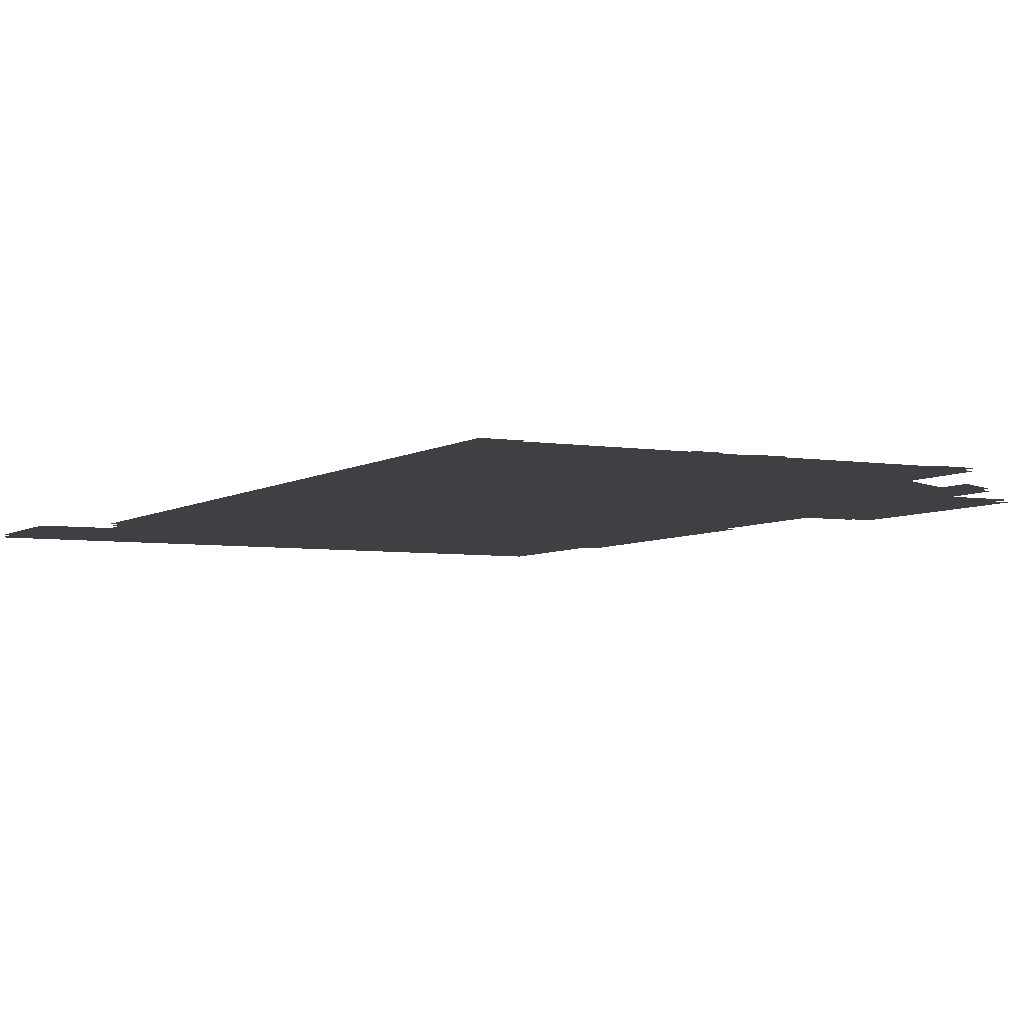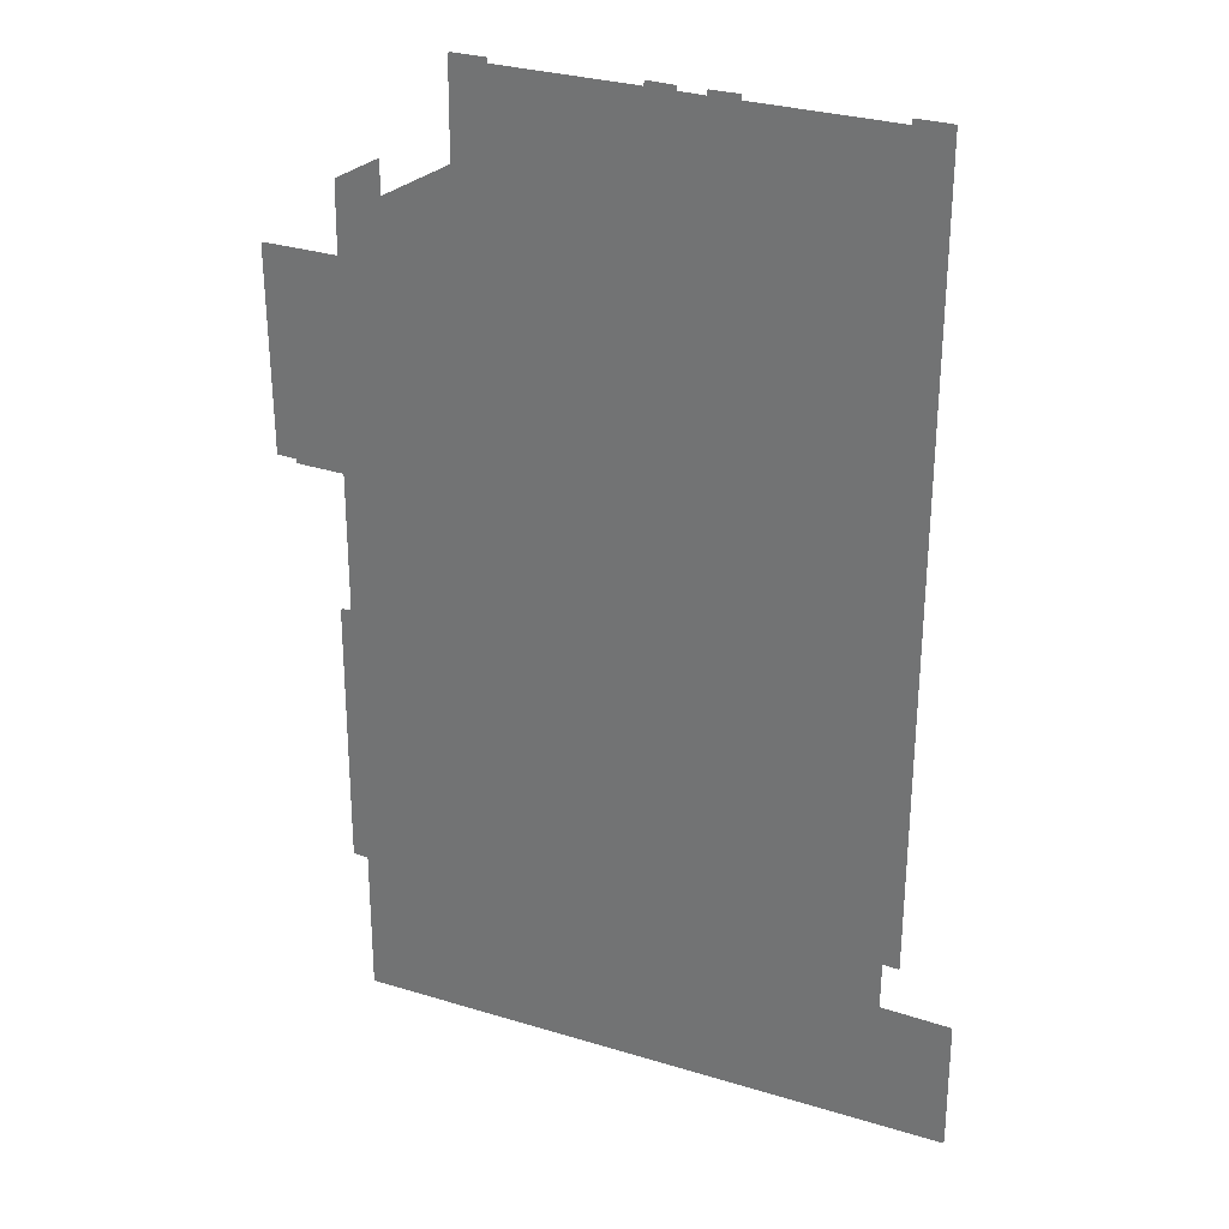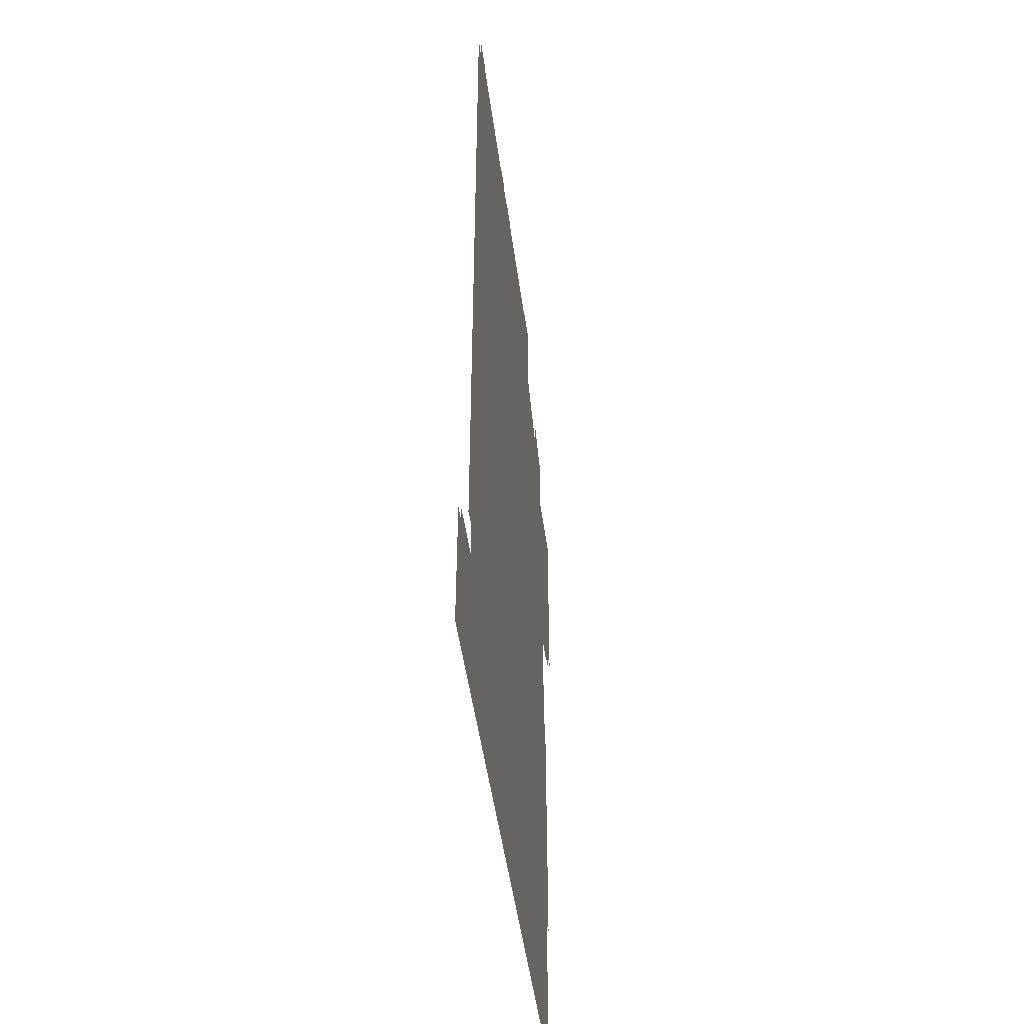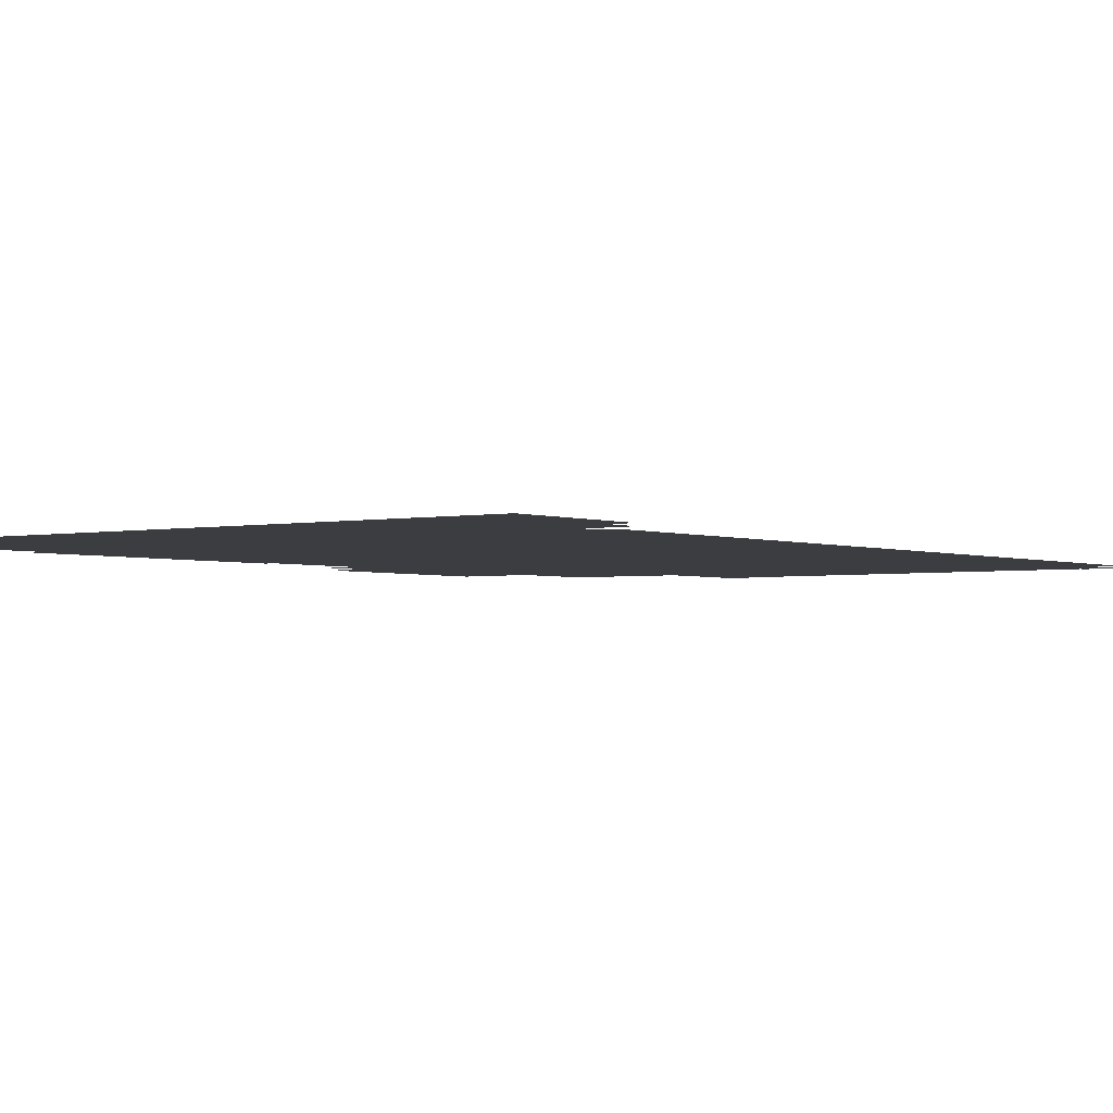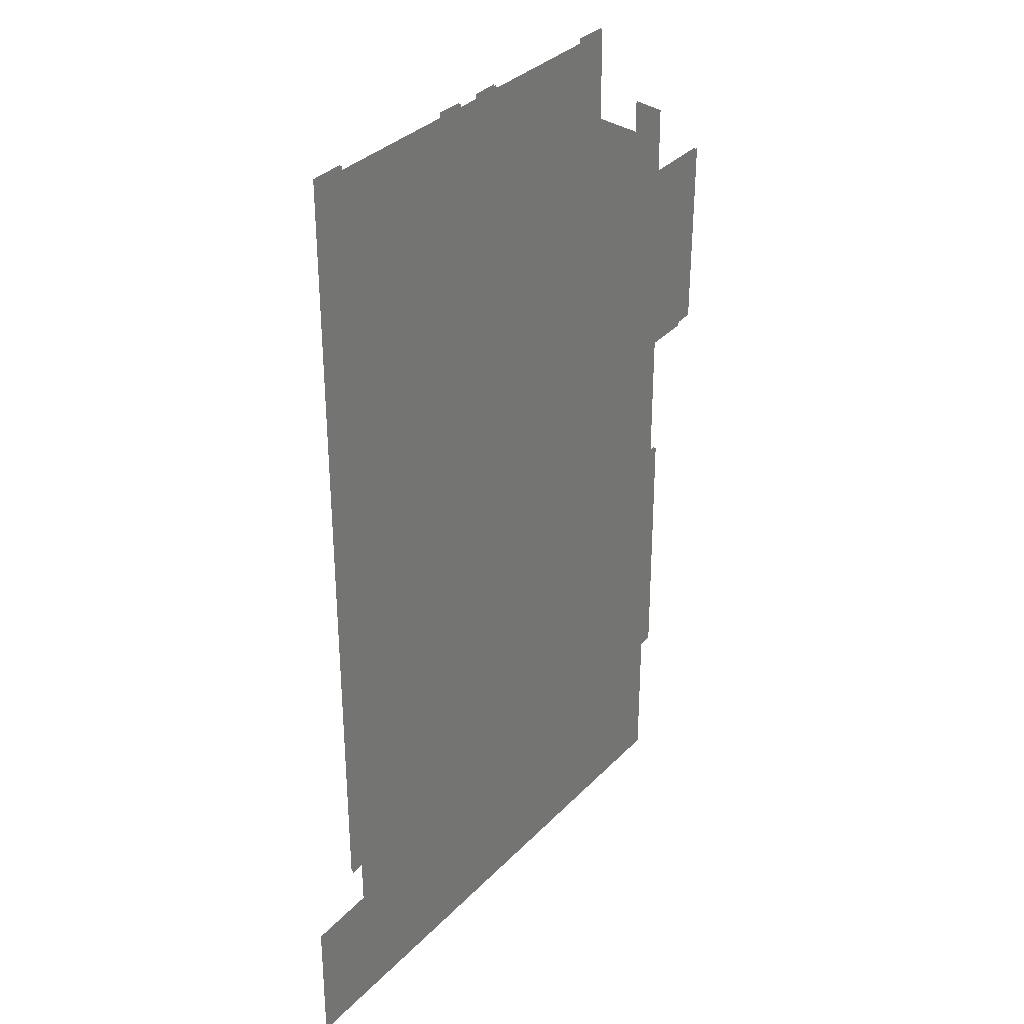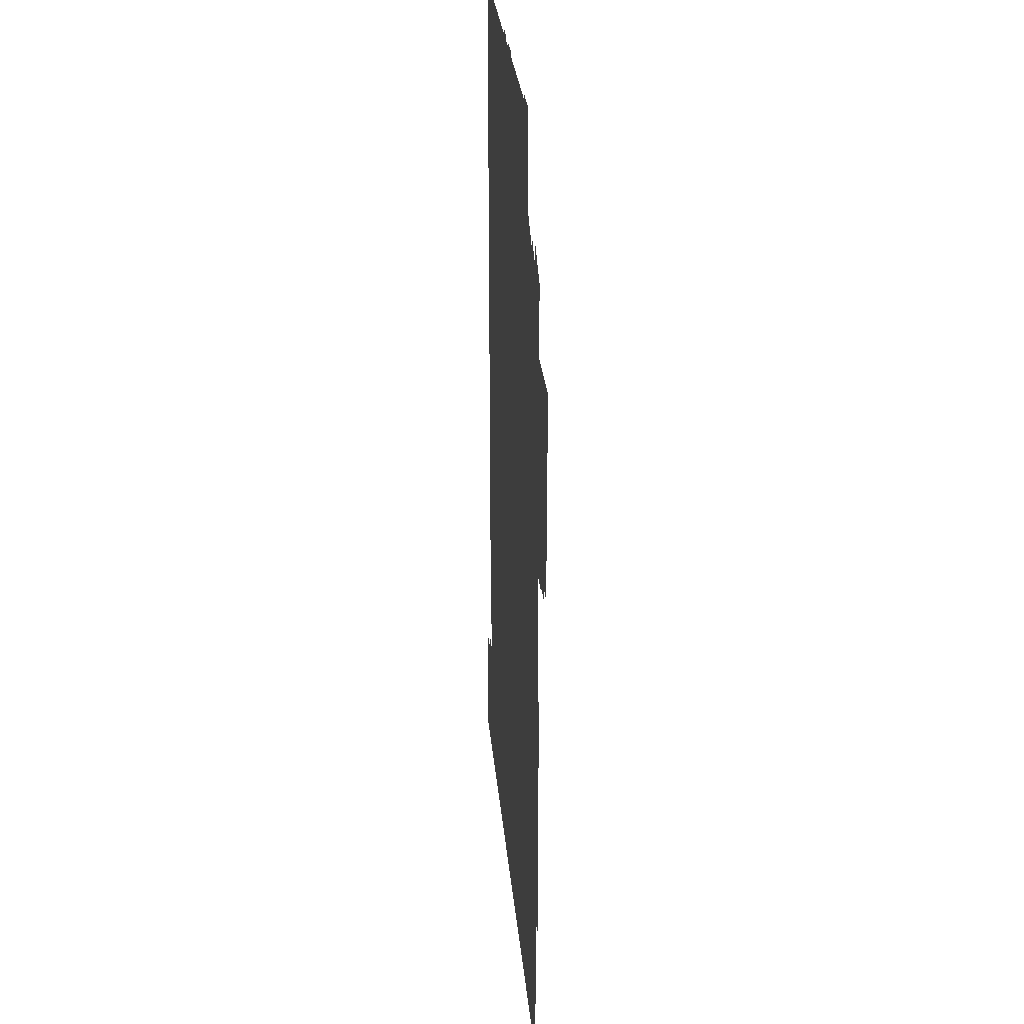
<metadata>
{"format":"obj","ext":"obj","renderer":"f3d","projection":"perspective","resolution":1024,"background":"white","views":[{"elev":-5.1,"azim":152.5,"up":"+Z"},{"elev":30.2,"azim":23.8,"up":"+Y"},{"elev":-47.6,"azim":97.5,"up":"+Y"},{"elev":-2.5,"azim":36.9,"up":"+Z"},{"elev":33.9,"azim":126.6,"up":"+Y"},{"elev":28.5,"azim":-95.1,"up":"+Y"}]}
</metadata>
<code>
o floor_1
v 11.01 -0.7846 0
v 11.01 -0.7846 -0.1
v 12.54 -0.7846 0
v 12.54 -0.7846 -0.1
v 12.57 -1.007 0
v 12.57 -1.007 -0.1
v 18.68 -1.018 0
v 18.68 -1.018 -0.1
v 18.7 -0.7952 0
v 18.7 -0.7952 -0.1
v 19.92 -0.8164 0
v 19.92 -0.8164 -0.1
v 19.92 -1.018 0
v 19.92 -1.018 -0.1
v 21.08 -1.039 0
v 21.08 -1.039 -0.1
v 21.09 -0.8058 0
v 21.09 -0.8058 -0.1
v 22.32 -0.7952 0
v 22.32 -0.7952 -0.1
v 22.33 -1.028 0
v 22.33 -1.028 -0.1
v 28.53 -1.034 0
v 28.53 -1.034 -0.1
v 28.53 -0.7876 0
v 28.53 -0.7876 -0.1
v 30.08 -0.7946 0
v 30.08 -0.7946 -0.1
v 30.09 -36.26 0
v 30.09 -36.26 -0.1
v 29.37 -36.23 0
v 29.37 -36.23 -0.1
v 29.35 -38.48 0
v 29.35 -38.48 -0.1
v 32.47 -38.57 0
v 32.47 -38.57 -0.1
v 32.52 -44.57 0
v 32.52 -44.57 -0.1
v 5.722 -44.56 0
v 5.722 -44.56 -0.1
v 5.752 -37.77 0
v 5.752 -37.77 -0.1
v 5.064 -37.7 0
v 5.064 -37.7 -0.1
v 5.156 -25.34 0
v 5.156 -25.34 -0.1
v 5.647 -25.29 0
v 5.647 -25.29 -0.1
v 5.677 -18.9 0
v 5.677 -18.9 -0.1
v 3.512 -18.86 0
v 3.512 -18.86 -0.1
v 3.512 -18.67 0
v 3.512 -18.67 -0.1
v 2.625 -18.64 0
v 2.625 -18.64 -0.1
v 2.587 -9.473 0
v 2.587 -9.473 -0.1
v 5.967 -9.496 0
v 5.967 -9.496 -0.1
v 6.017 -6.333 0
v 6.017 -6.333 -0.1
v 7.931 -5.254 0
v 7.931 -5.254 -0.1
v 7.931 -6.762 0
v 7.931 -6.762 -0.1
v 10.97 -5.022 0
v 10.97 -5.022 -0.1
f 57 55 53
f 54 56 58
f 57 53 59
f 60 54 58
f 1 67 5
f 6 68 2
f 1 5 3
f 4 6 2
f 25 23 27
f 28 24 26
f 27 23 29
f 30 24 28
f 35 33 37
f 38 34 36
f 37 33 39
f 40 34 38
f 39 33 41
f 42 34 40
f 53 51 49
f 50 52 54
f 53 49 59
f 60 50 54
f 59 49 67
f 68 50 60
f 59 67 65
f 66 68 60
f 59 65 61
f 62 66 60
f 61 65 63
f 64 66 62
f 67 49 15
f 16 50 68
f 67 15 13
f 14 16 68
f 67 13 7
f 8 14 68
f 67 7 5
f 6 8 68
f 9 7 13
f 14 8 10
f 9 13 11
f 12 14 10
f 19 17 21
f 22 18 20
f 21 17 15
f 16 18 22
f 21 15 49
f 50 16 22
f 21 49 31
f 32 50 22
f 21 31 23
f 24 32 22
f 23 31 29
f 30 32 24
f 33 31 41
f 42 32 34
f 41 31 47
f 48 32 42
f 41 47 45
f 46 48 42
f 41 45 43
f 44 46 42
f 49 47 31
f 32 48 50

</code>
